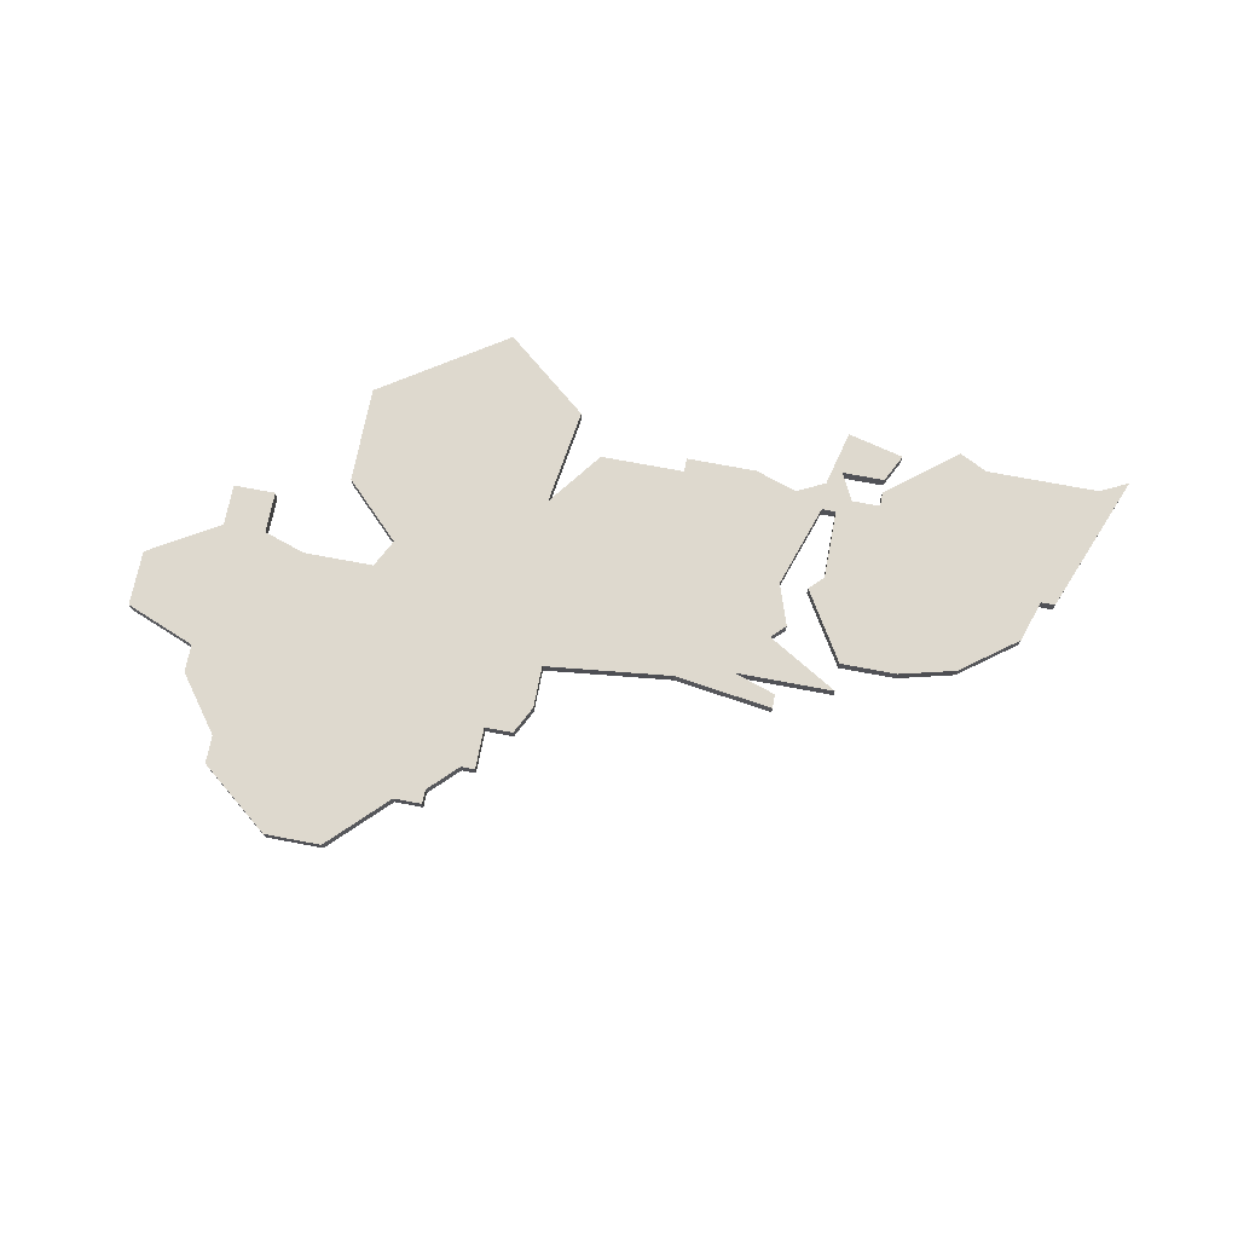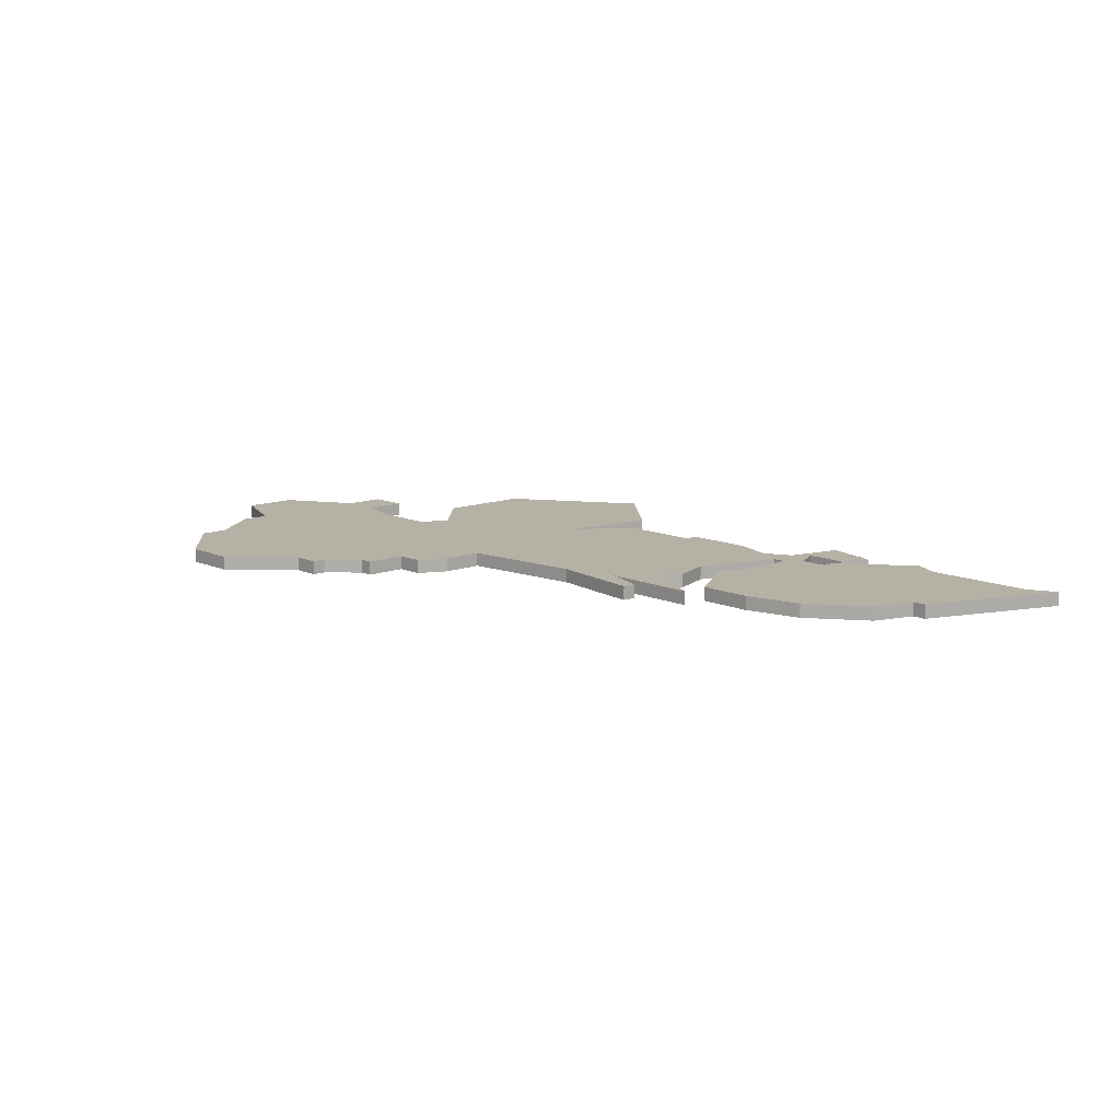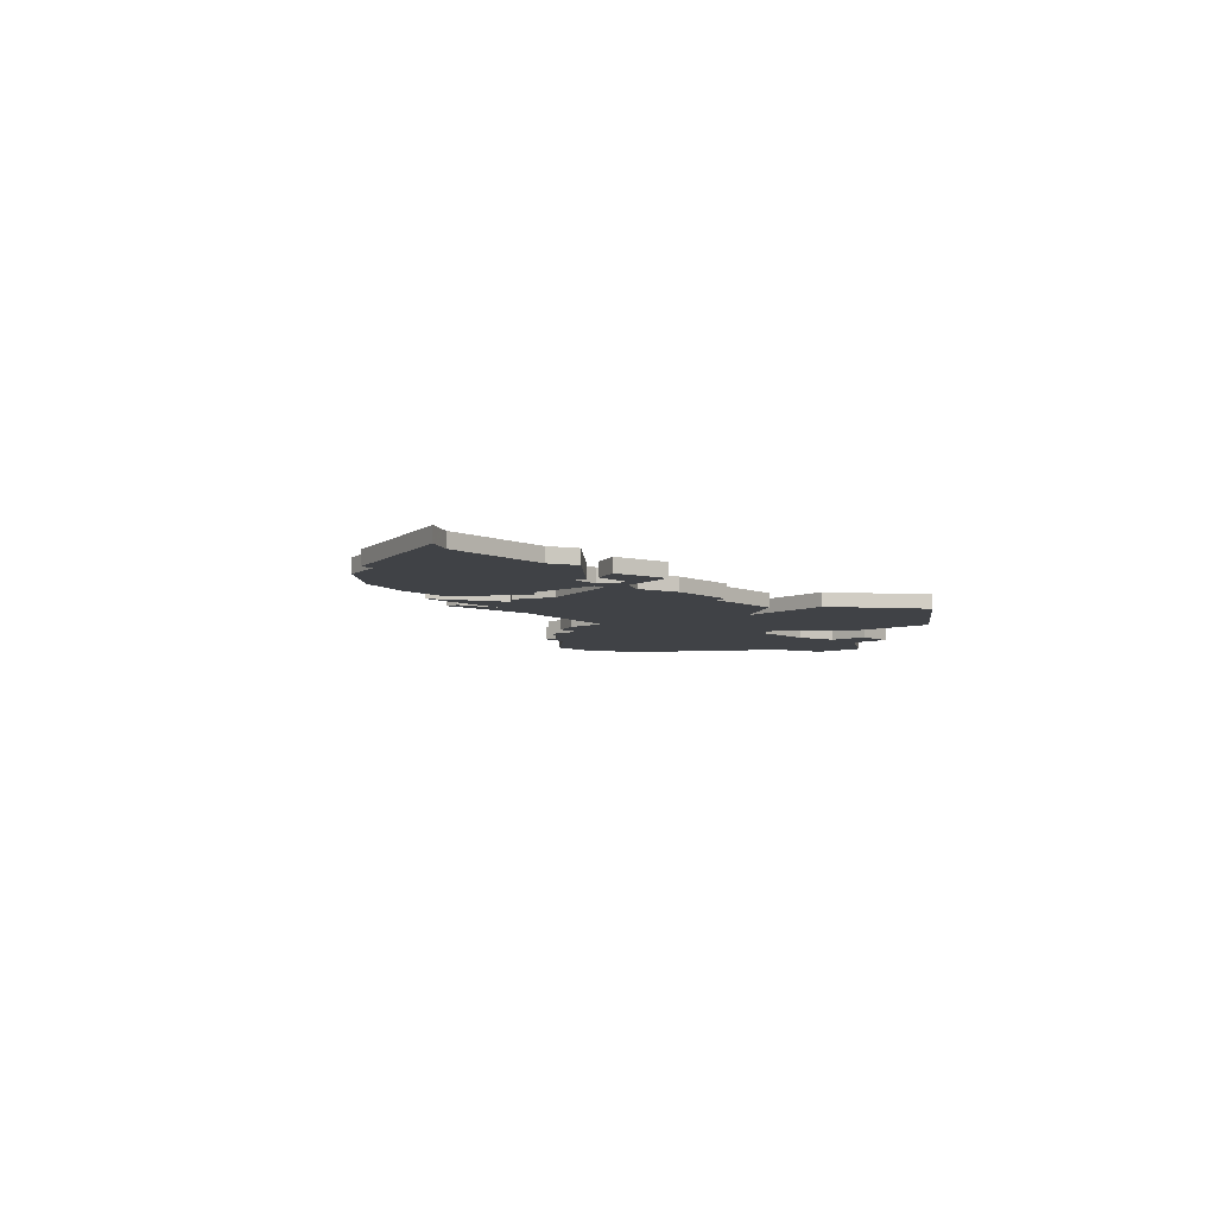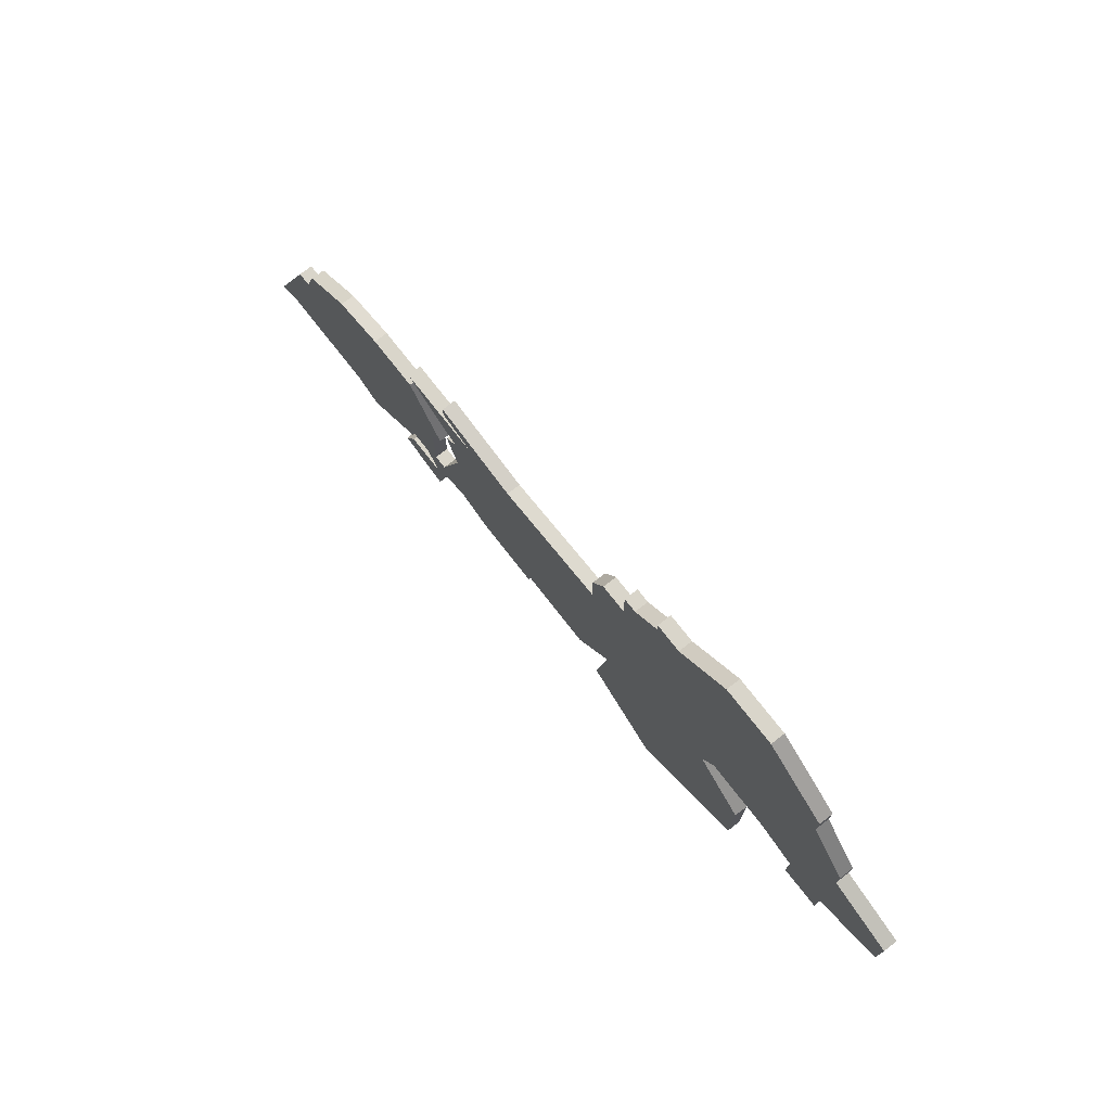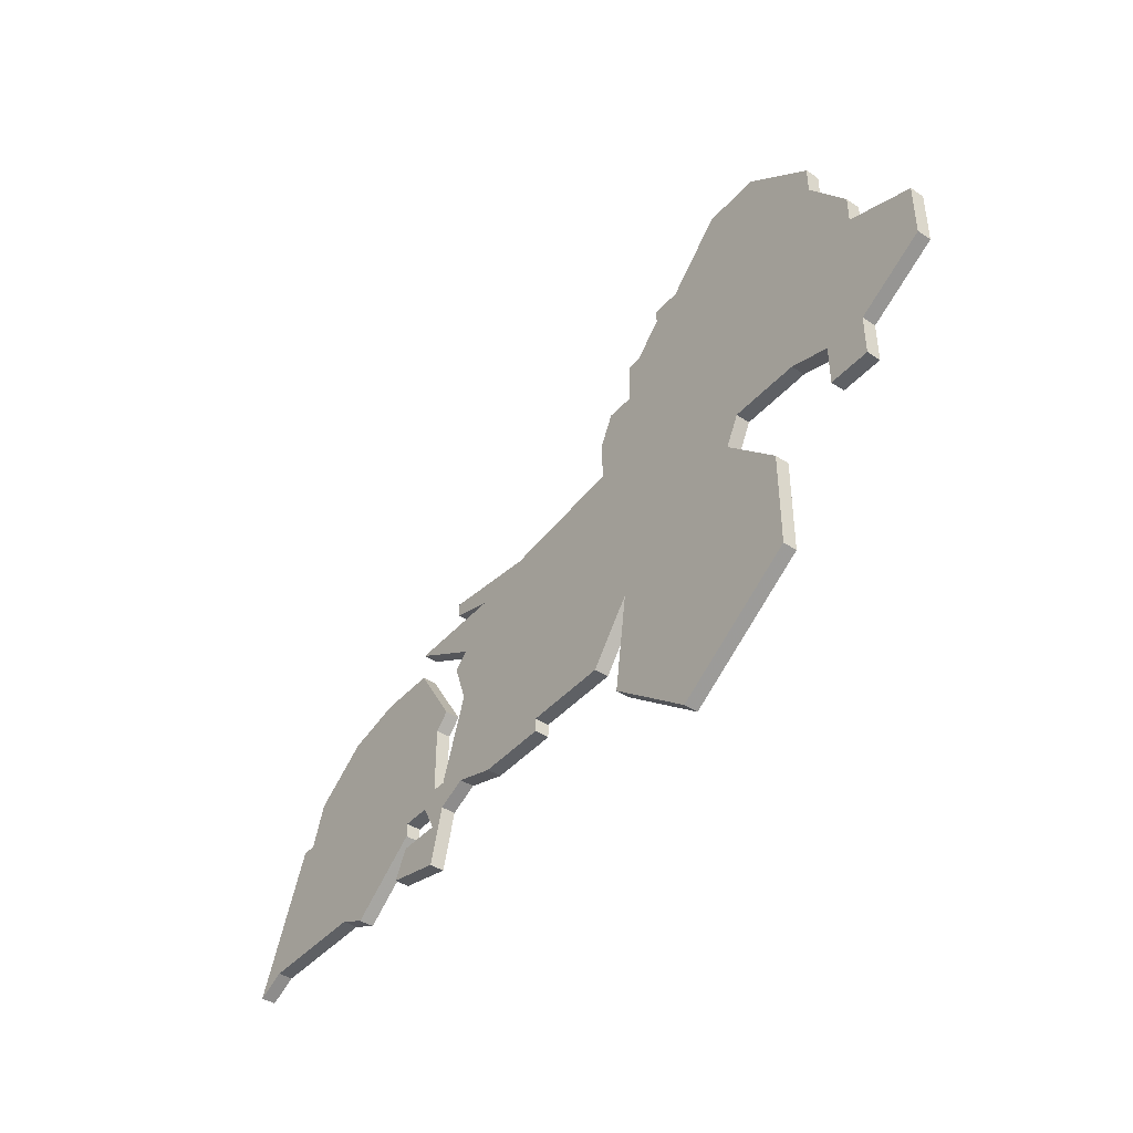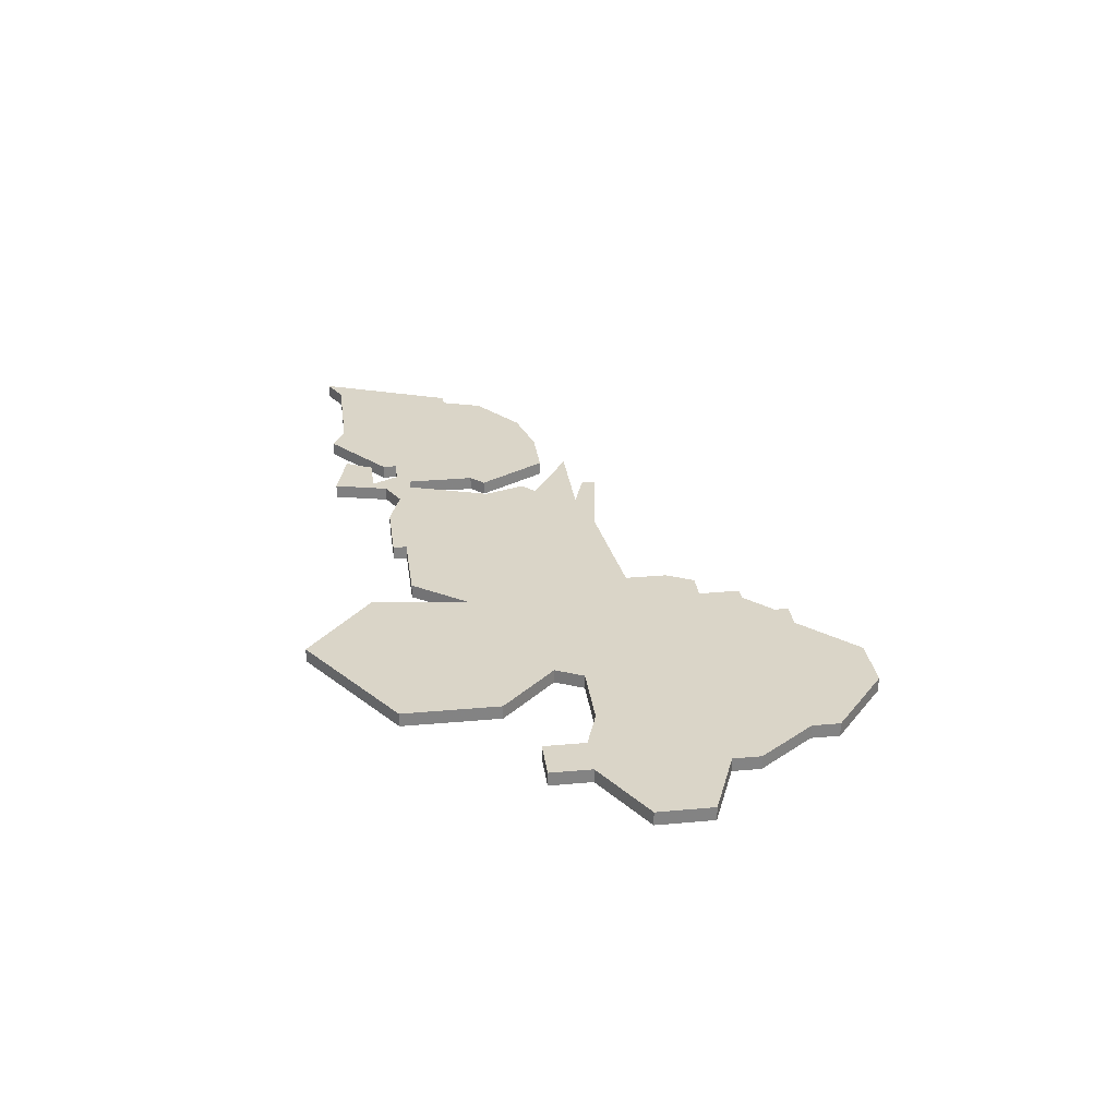
<metadata>
{"format":"obj","ext":"obj","renderer":"f3d","projection":"perspective","resolution":1024,"background":"white","views":[{"elev":71.5,"azim":-169.2,"up":"+Z"},{"elev":11.8,"azim":-132.9,"up":"+Z"},{"elev":-6.3,"azim":-49.2,"up":"+Z"},{"elev":74.5,"azim":52.1,"up":"+Y"},{"elev":-43.0,"azim":52.0,"up":"+Y"},{"elev":29.3,"azim":82.4,"up":"+Z"}]}
</metadata>
<code>
v 4996 -1503 0
v 4996 -1503 1
v 4971 -1528 0
v 4971 -1528 1
v 4971 -1529 0
v 4971 -1529 1
v 4971 -1527 0
v 4971 -1527 1
v 5004 -1496 0
v 5004 -1496 1
v 5004 -1518 0
v 5004 -1518 1
v 4979 -1513 0
v 4979 -1513 1
v 4954 -1532 0
v 4954 -1532 1
v 4995 -1503 0
v 4995 -1503 1
v 4995 -1506 0
v 4995 -1506 1
v 4970 -1531 0
v 4970 -1531 1
v 4994 -1523 0
v 4994 -1523 1
v 4977 -1520 0
v 4977 -1520 1
v 4977 -1516 0
v 4977 -1516 1
v 4977 -1527 0
v 4977 -1527 1
v 5010 -1516 0
v 5010 -1516 1
v 4985 -1528 0
v 4985 -1528 1
v 4985 -1527 0
v 4985 -1527 1
v 4960 -1519 0
v 4960 -1519 1
v 4993 -1530 0
v 4993 -1530 1
v 4993 -1506 0
v 4993 -1506 1
v 4968 -1515 0
v 4968 -1515 1
v 4976 -1512 0
v 4976 -1512 1
v 4976 -1517 0
v 4976 -1517 1
v 4976 -1511 0
v 4976 -1511 1
v 4959 -1522 0
v 4959 -1522 1
v 4992 -1508 0
v 4992 -1508 1
v 4992 -1511 0
v 4992 -1511 1
v 5000 -1500 0
v 5000 -1500 1
v 4975 -1528 0
v 4975 -1528 1
v 4975 -1520 0
v 4975 -1520 1
v 4975 -1526 0
v 4975 -1526 1
v 5008 -1529 0
v 5008 -1529 1
v 5008 -1496 0
v 5008 -1496 1
v 5008 -1522 0
v 5008 -1522 1
v 4983 -1512 0
v 4983 -1512 1
v 5016 -1520 0
v 5016 -1520 1
v 5016 -1506 0
v 5016 -1506 1
v 5016 -1508 0
v 5016 -1508 1
v 5016 -1517 0
v 5016 -1517 1
v 4958 -1522 0
v 4958 -1522 1
v 4991 -1527 0
v 4991 -1527 1
v 4966 -1532 0
v 4966 -1532 1
v 4999 -1535 0
v 4999 -1535 1
v 4974 -1529 0
v 4974 -1529 1
v 4974 -1521 0
v 4974 -1521 1
v 4974 -1532 0
v 4974 -1532 1
v 4974 -1526 0
v 4974 -1526 1
v 4998 -1500 0
v 4998 -1500 1
v 4998 -1501 0
v 4998 -1501 1
v 4973 -1527 0
v 4973 -1527 1
v 4956 -1531 0
v 4956 -1531 1
v 4964 -1531 0
v 4964 -1531 1
v 4964 -1516 0
v 4964 -1516 1
v 4972 -1513 0
v 4972 -1513 1
v 4972 -1515 0
v 4972 -1515 1
v 5005 -1516 0
v 5005 -1516 1
v 4980 -1528 0
v 4980 -1528 1
v 5013 -1520 0
v 5013 -1520 1
v 5013 -1500 0
v 5013 -1500 1
v 5013 -1517 0
v 5013 -1517 1
v 5013 -1502 0
v 5013 -1502 1
v 5021 -1514 0
v 5021 -1514 1
v 5021 -1510 0
v 5021 -1510 1
f 81 103 15
f 3 85 105
f 105 103 51
f 93 21 5
f 3 105 7
f 105 51 7
f 59 93 89
f 101 59 89
f 7 95 101
f 95 59 101
f 29 63 25
f 63 59 95
f 63 29 59
f 25 115 29
f 93 5 89
f 95 7 91
f 103 81 51
f 37 107 7
f 51 37 7
f 107 91 7
f 43 91 107
f 43 111 91
f 61 91 111
f 47 27 25
f 71 25 27
f 13 27 109
f 13 45 49
f 49 71 13
f 27 13 71
f 35 25 71
f 35 115 25
f 115 35 33
f 23 87 39
f 35 23 83
f 55 11 23
f 11 69 23
f 71 55 23
f 87 23 65
f 11 55 113
f 23 69 65
f 79 73 117
f 121 31 77
f 77 79 121
f 79 117 121
f 123 31 113
f 77 125 79
f 19 55 53
f 53 41 19
f 55 19 113
f 19 17 1
f 57 99 97
f 99 19 1
f 99 57 19
f 75 77 123
f 113 19 57
f 31 123 77
f 67 57 9
f 123 57 67
f 67 119 123
f 57 123 113
f 77 127 125
f 23 35 71
f 16 104 82
f 106 86 4
f 52 104 106
f 6 22 94
f 8 106 4
f 8 52 106
f 90 94 60
f 90 60 102
f 102 96 8
f 102 60 96
f 26 64 30
f 96 60 64
f 60 30 64
f 30 116 26
f 90 6 94
f 92 8 96
f 52 82 104
f 8 108 38
f 8 38 52
f 8 92 108
f 108 92 44
f 92 112 44
f 112 92 62
f 26 28 48
f 28 26 72
f 110 28 14
f 50 46 14
f 14 72 50
f 72 14 28
f 72 26 36
f 26 116 36
f 34 36 116
f 40 88 24
f 84 24 36
f 24 12 56
f 24 70 12
f 24 56 72
f 66 24 88
f 114 56 12
f 66 70 24
f 118 74 80
f 78 32 122
f 122 80 78
f 122 118 80
f 114 32 124
f 80 126 78
f 54 56 20
f 20 42 54
f 114 20 56
f 2 18 20
f 98 100 58
f 2 20 100
f 20 58 100
f 124 78 76
f 58 20 114
f 78 124 32
f 10 58 68
f 68 58 124
f 124 120 68
f 114 124 58
f 126 128 78
f 72 36 24
f 46 50 45
f 45 50 49
f 14 46 13
f 13 46 45
f 110 14 109
f 109 14 13
f 28 110 27
f 27 110 109
f 48 28 47
f 47 28 27
f 26 48 25
f 25 48 47
f 64 26 63
f 63 26 25
f 96 64 95
f 95 64 63
f 92 96 91
f 91 96 95
f 62 92 61
f 61 92 91
f 112 62 111
f 111 62 61
f 44 112 43
f 43 112 111
f 108 44 107
f 107 44 43
f 38 108 37
f 37 108 107
f 52 38 51
f 51 38 37
f 82 52 81
f 81 52 51
f 16 82 15
f 15 82 81
f 104 16 103
f 103 16 15
f 106 104 105
f 105 104 103
f 86 106 85
f 85 106 105
f 4 86 3
f 3 86 85
f 8 4 7
f 7 4 3
f 102 8 101
f 101 8 7
f 90 102 89
f 89 102 101
f 6 90 5
f 5 90 89
f 22 6 21
f 21 6 5
f 94 22 93
f 93 22 21
f 60 94 59
f 59 94 93
f 30 60 29
f 29 60 59
f 116 30 115
f 115 30 29
f 34 116 33
f 33 116 115
f 36 34 35
f 35 34 33
f 84 36 83
f 83 36 35
f 24 84 23
f 23 84 83
f 40 24 39
f 39 24 23
f 88 40 87
f 87 40 39
f 66 88 65
f 65 88 87
f 70 66 69
f 69 66 65
f 12 70 11
f 11 70 69
f 114 12 113
f 113 12 11
f 32 114 31
f 31 114 113
f 122 32 121
f 121 32 31
f 118 122 117
f 117 122 121
f 74 118 73
f 73 118 117
f 80 74 79
f 79 74 73
f 126 80 125
f 125 80 79
f 128 126 127
f 127 126 125
f 78 128 77
f 77 128 127
f 76 78 75
f 75 78 77
f 124 76 123
f 123 76 75
f 120 124 119
f 119 124 123
f 68 120 67
f 67 120 119
f 10 68 9
f 9 68 67
f 58 10 57
f 57 10 9
f 98 58 97
f 97 58 57
f 100 98 99
f 99 98 97
f 2 100 1
f 1 100 99
f 18 2 17
f 17 2 1
f 20 18 19
f 19 18 17
f 42 20 41
f 41 20 19
f 54 42 53
f 53 42 41
f 56 54 55
f 55 54 53
f 50 72 49
f 49 72 71
f 72 56 71
f 71 56 55

</code>
